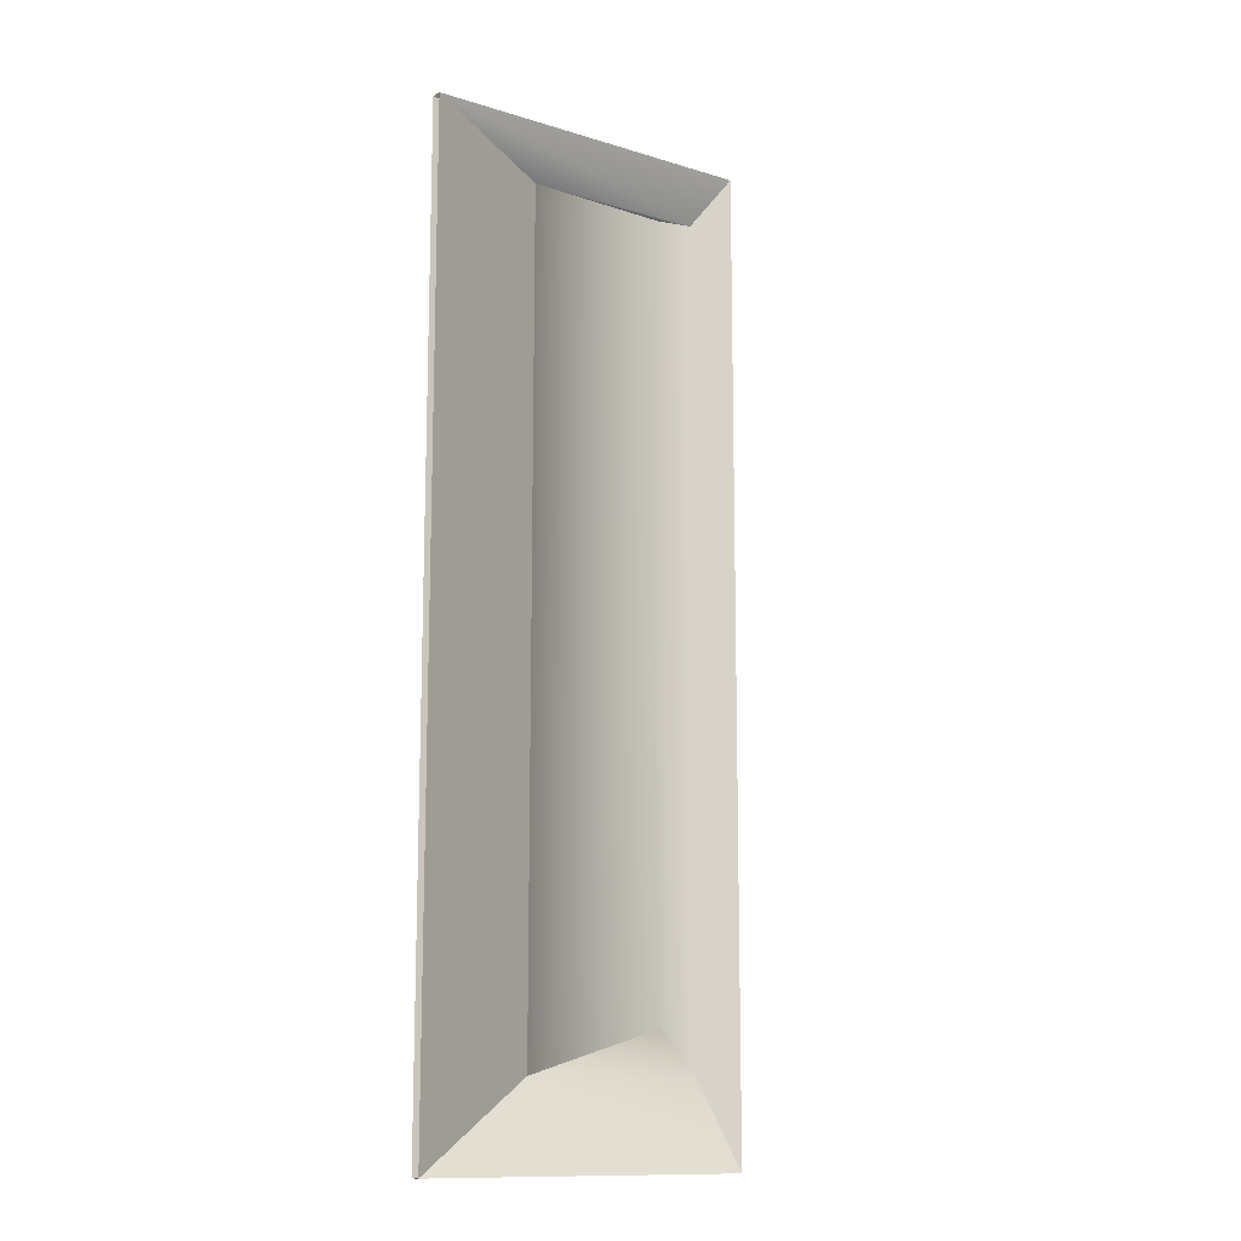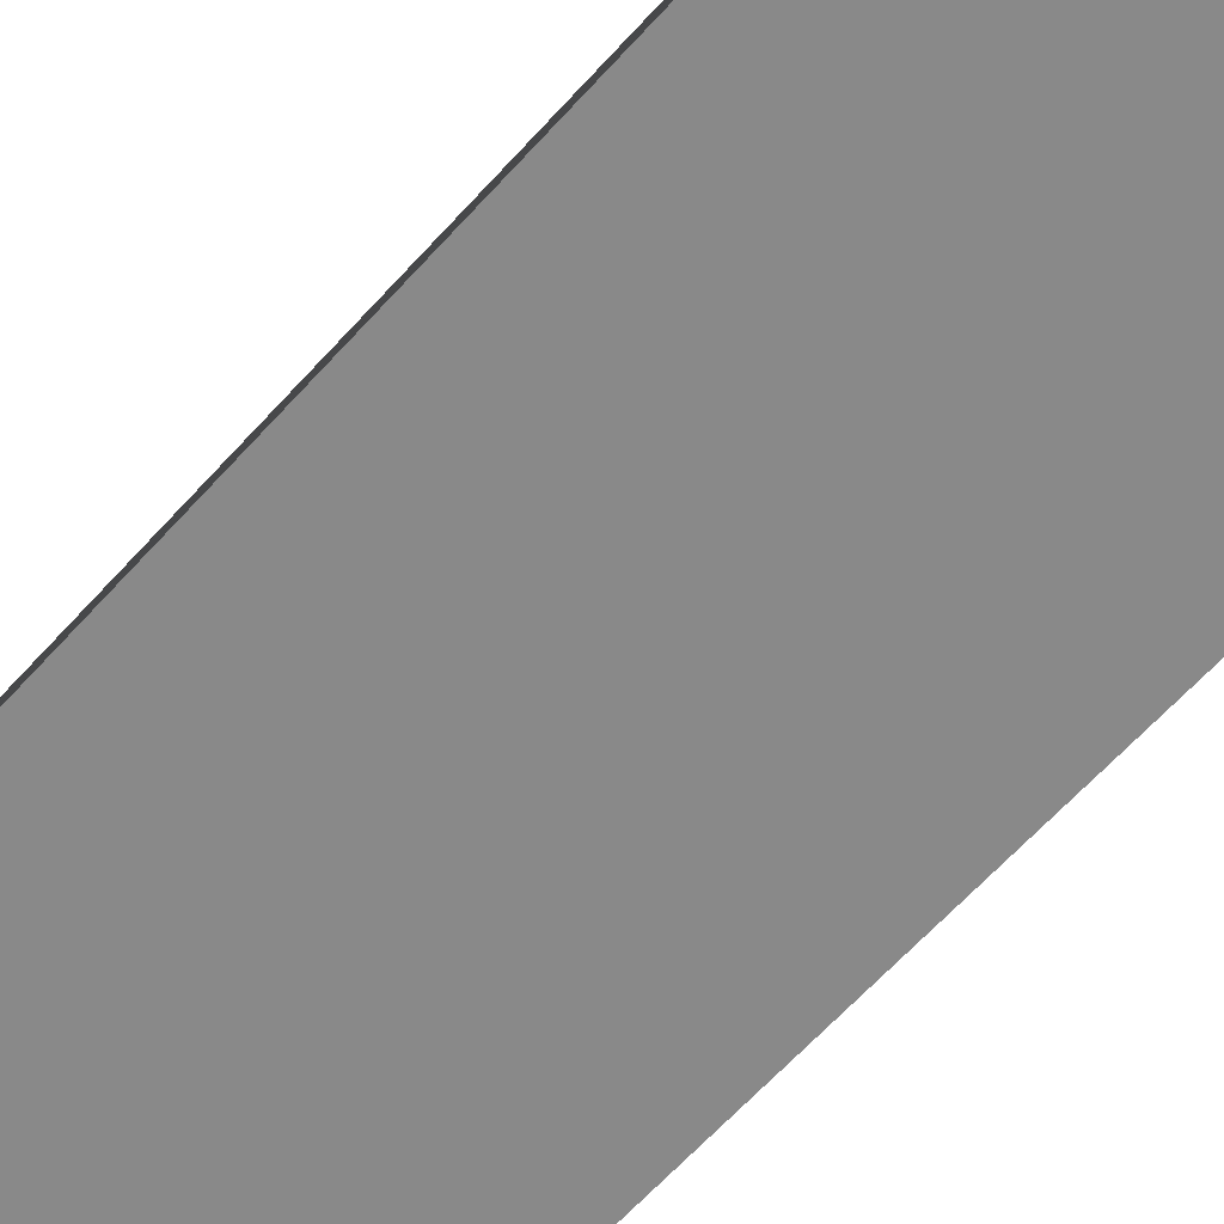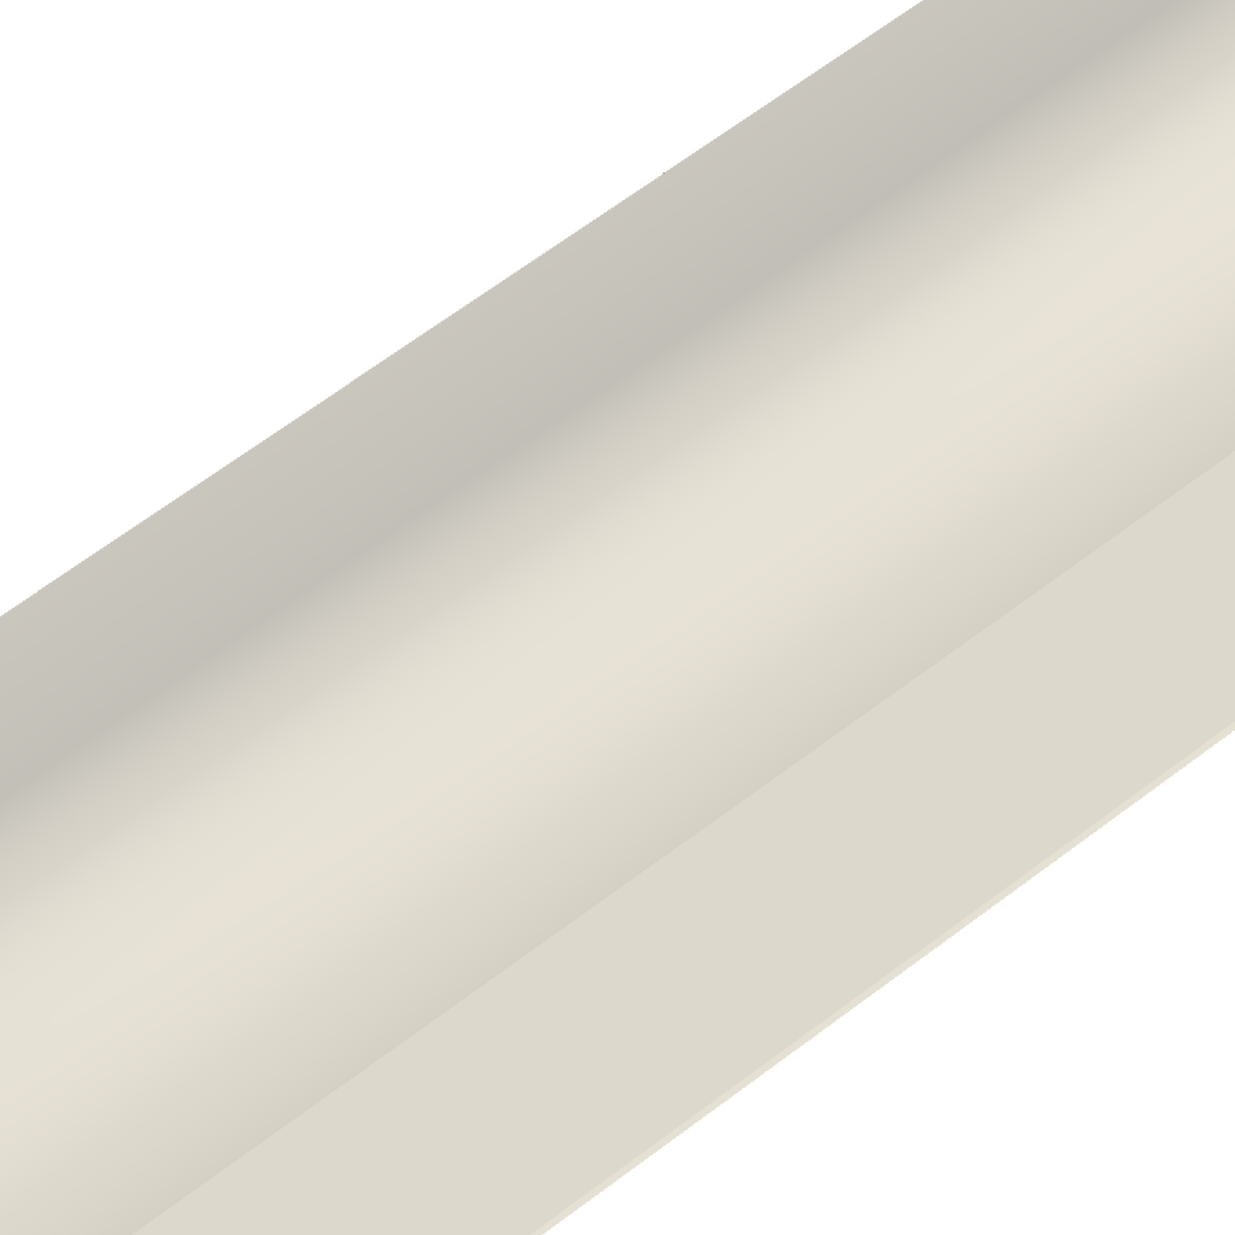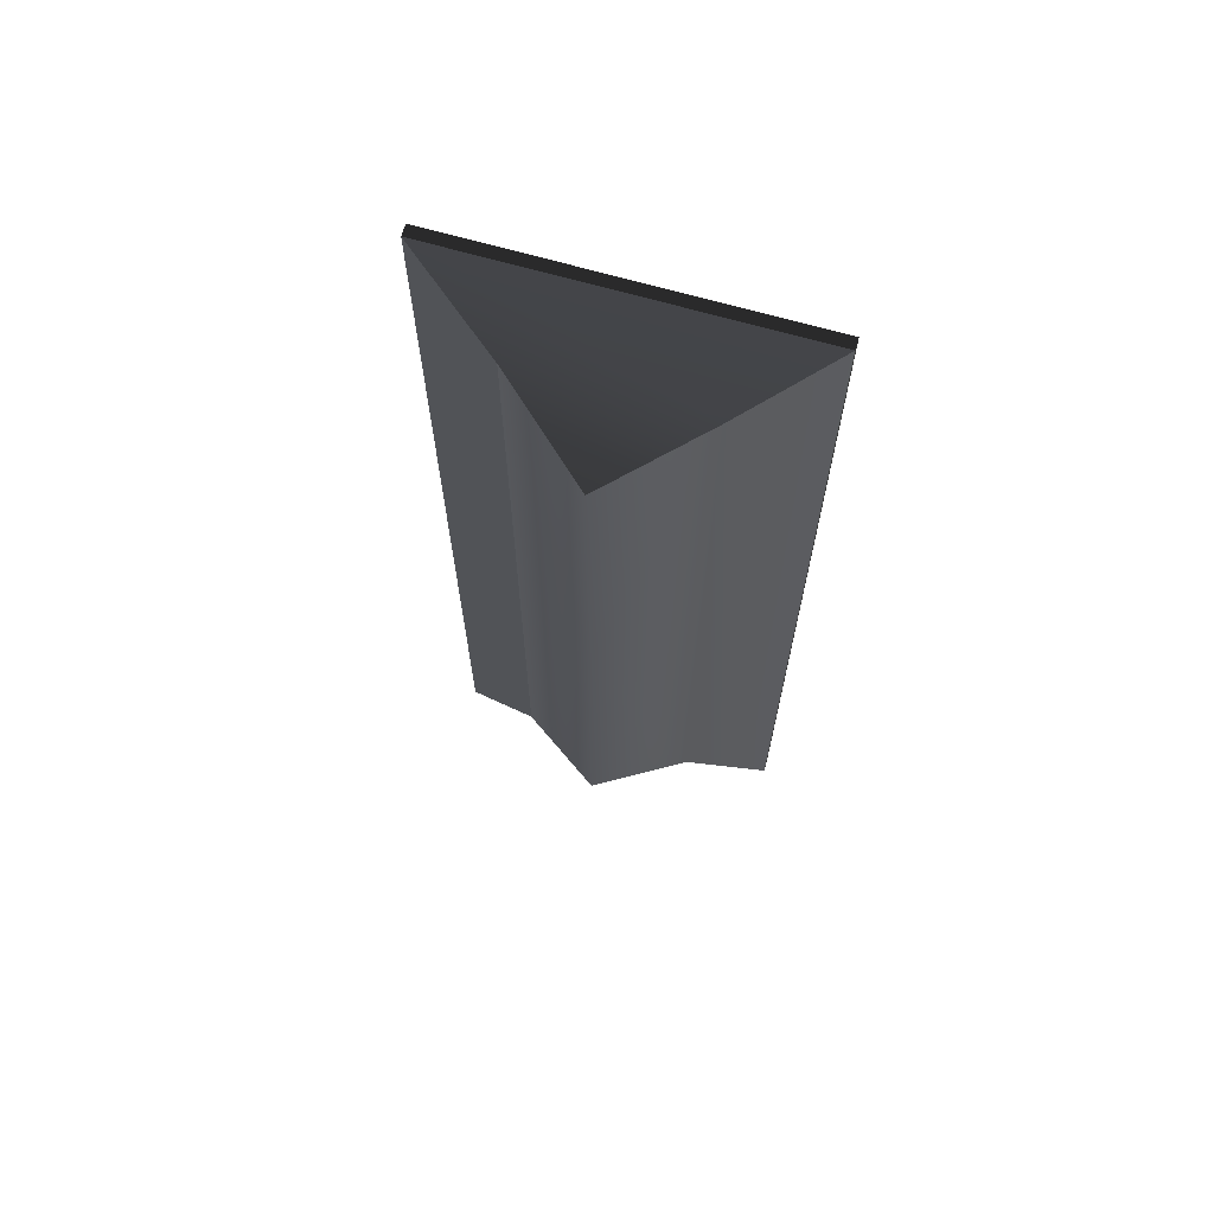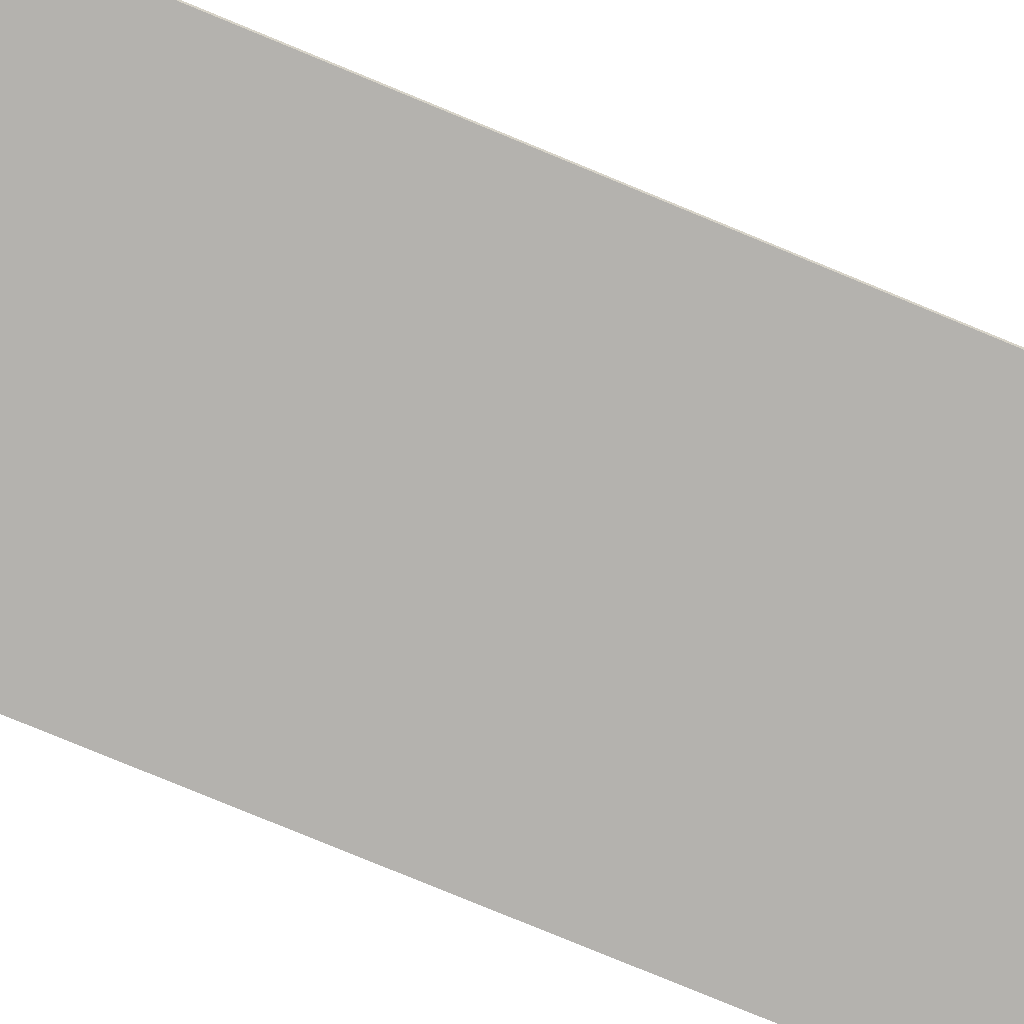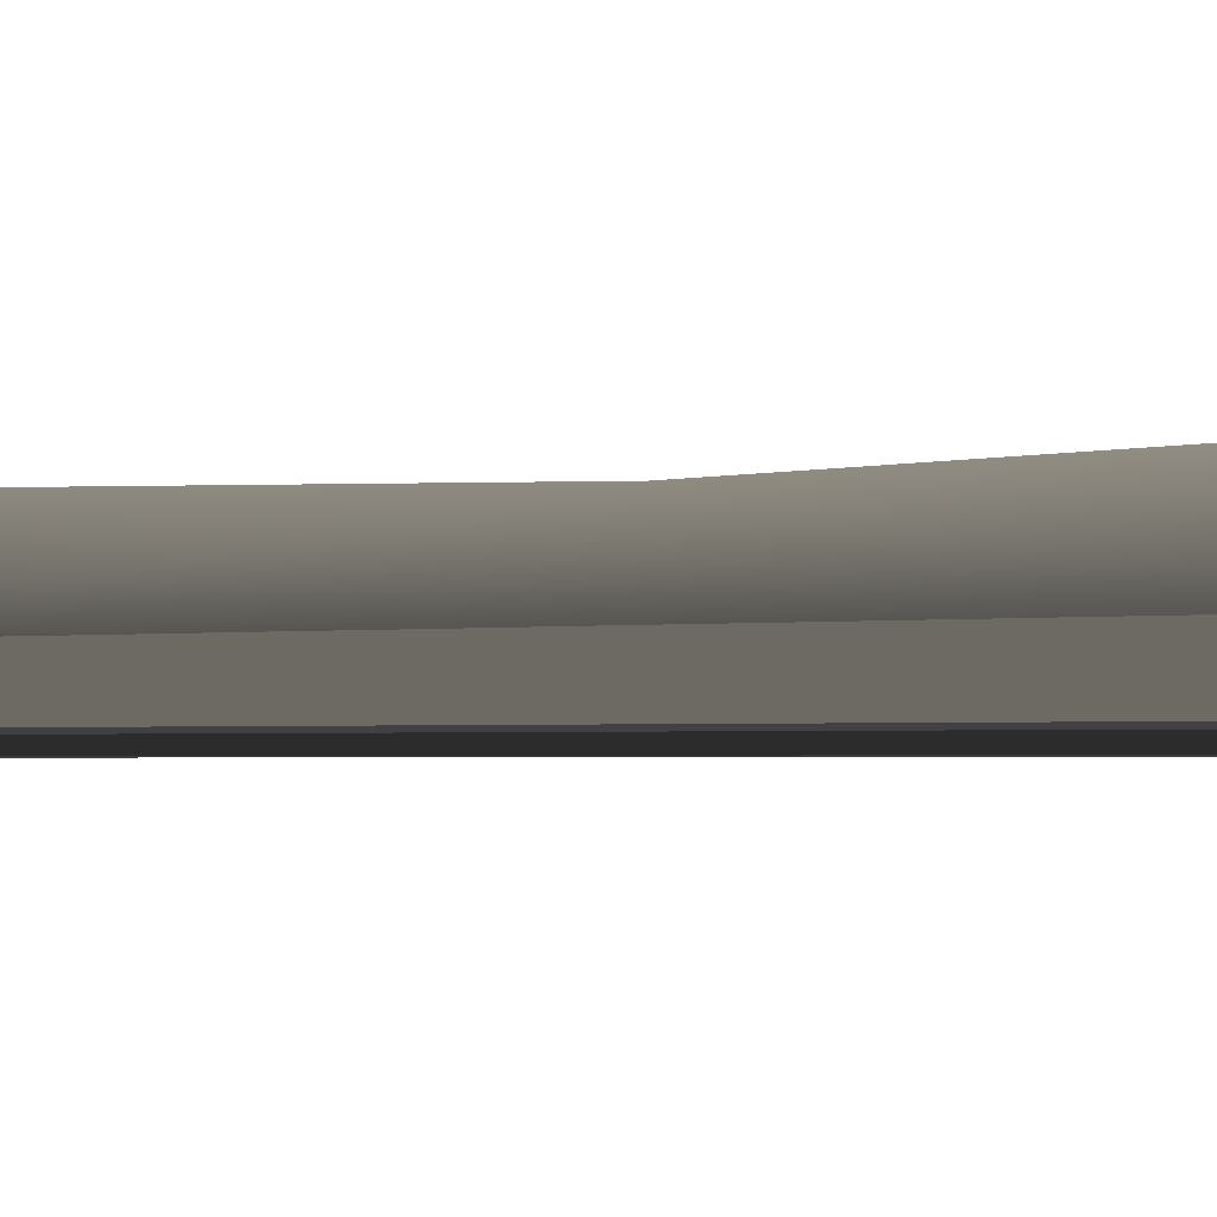
<metadata>
{"format":"obj","ext":"obj","renderer":"f3d","projection":"perspective","resolution":1024,"background":"white","views":[{"elev":-12.7,"azim":144.6,"up":"+Z"},{"elev":-63.2,"azim":-41.9,"up":"+Y"},{"elev":65.6,"azim":52.7,"up":"+Y"},{"elev":67.8,"azim":-163.9,"up":"+Z"},{"elev":-79.7,"azim":67.6,"up":"+Y"},{"elev":-1.8,"azim":123.1,"up":"+Y"}]}
</metadata>
<code>
g Object42
v 138.8 -7.253 -304.9
v 138.8 -7.253 320.2
v -80.36 -7.253 320.2
v -80.36 -7.253 -304.9
v 86.6 24.72 -251.3
v -80.36 -0.0001221 -304.9
v -27.22 26.67 -251.3
v -80.36 -0.0001221 -304.9
v -80.36 -0.0001221 320.2
v -27.3 26.16 266.6
v -27.22 26.67 -251.3
v 138.8 -0.0001221 320.2
v 138.8 -0.0001221 -304.9
v 86.6 24.72 -251.3
v 86.6 24.72 -251.3
v 29.23 63.86 -4.726
v 86.55 24.81 266.6
v 29.23 69.43 -226
v -80.36 -0.0001221 320.2
v 138.8 -0.0001221 320.2
v -27.3 26.16 266.6
v 86.55 24.81 266.6
v 138.8 -0.0001221 -304.9
v 86.55 24.81 266.6
v 29.23 69.43 241.2
v 29.23 69.43 241.2
v 29.23 69.43 -226
v 138.8 -0.0001221 320.2
v -80.36 -0.0001221 320.2
v -80.36 -7.253 320.2
v 138.8 -7.253 320.2
v -80.36 -0.0001221 320.2
v -80.36 -0.0001221 -304.9
v -80.36 -7.253 -304.9
v -80.36 -7.253 320.2
v -80.36 -0.0001221 -304.9
v 138.8 -0.0001221 -304.9
v 138.8 -7.253 -304.9
v -80.36 -7.253 -304.9
f 3 1 2
f 1 3 4
f 7 5 6
f 10 8 9
f 11 8 10
f 14 12 13
f 17 15 16
f 15 18 16
f 21 19 20
f 12 14 22
f 5 23 6
f 25 21 24
f 24 21 20
f 26 16 10
f 11 16 18
f 27 5 7
f 11 10 16
f 17 16 26
f 30 28 29
f 28 30 31
f 34 32 33
f 32 34 35
f 38 36 37
f 36 38 39

</code>
